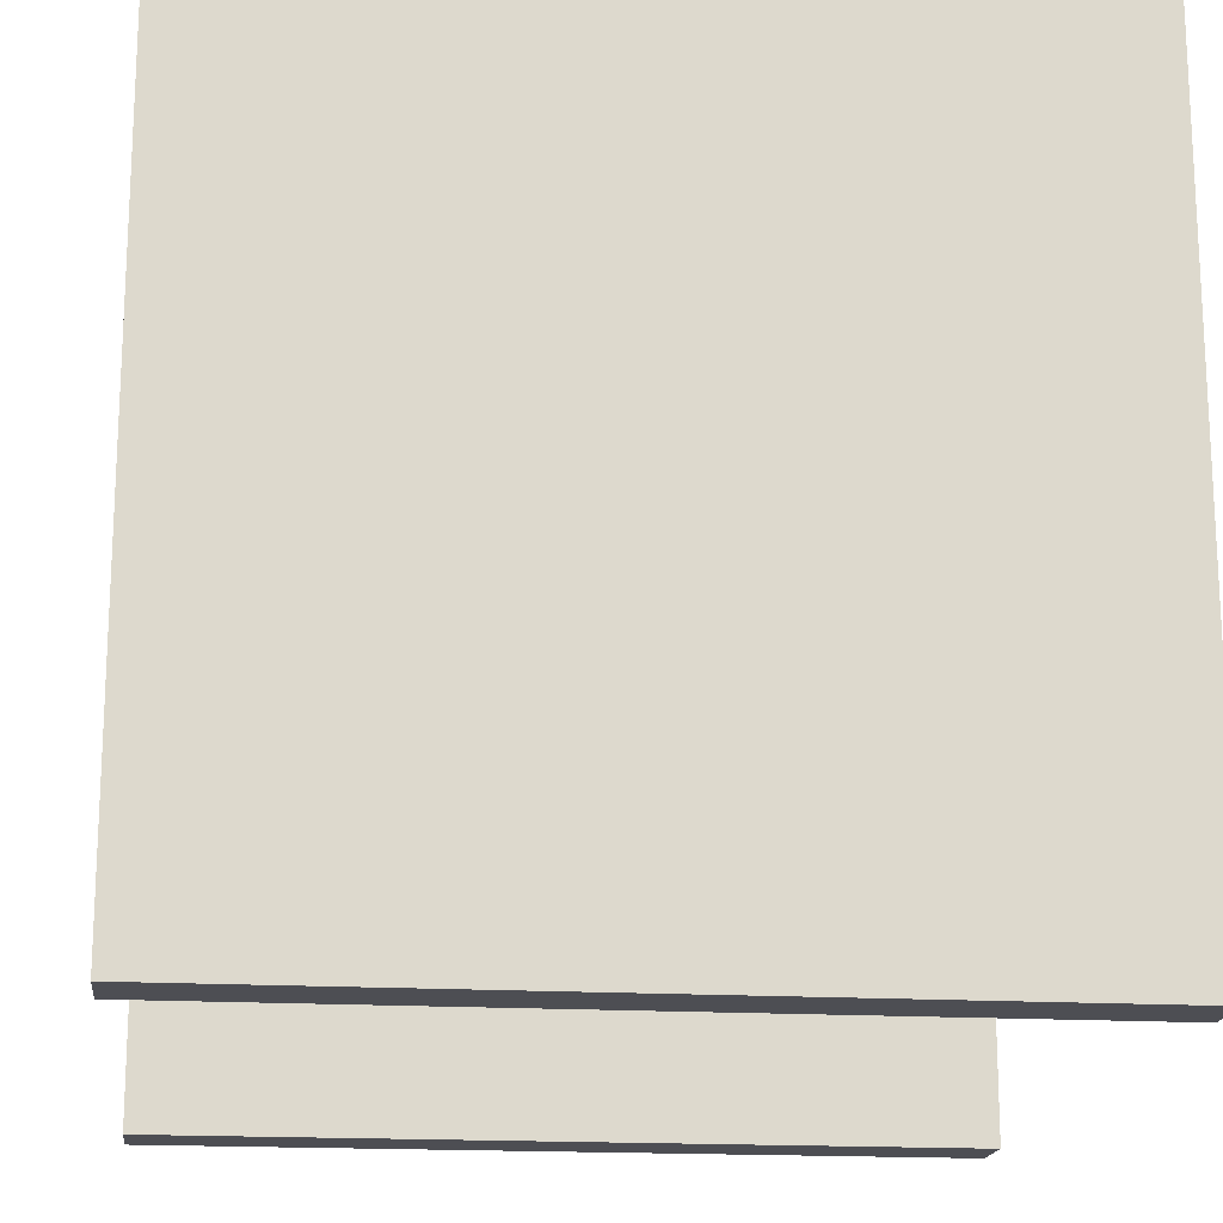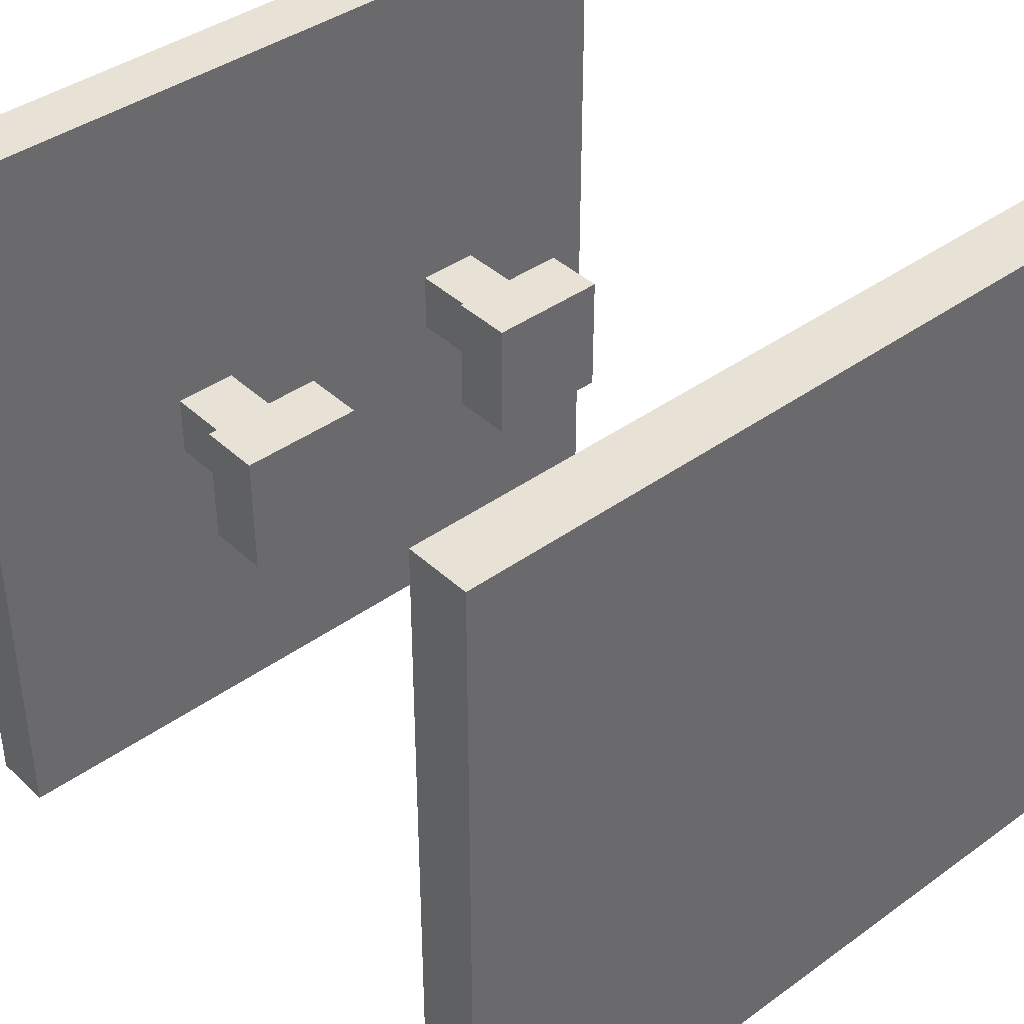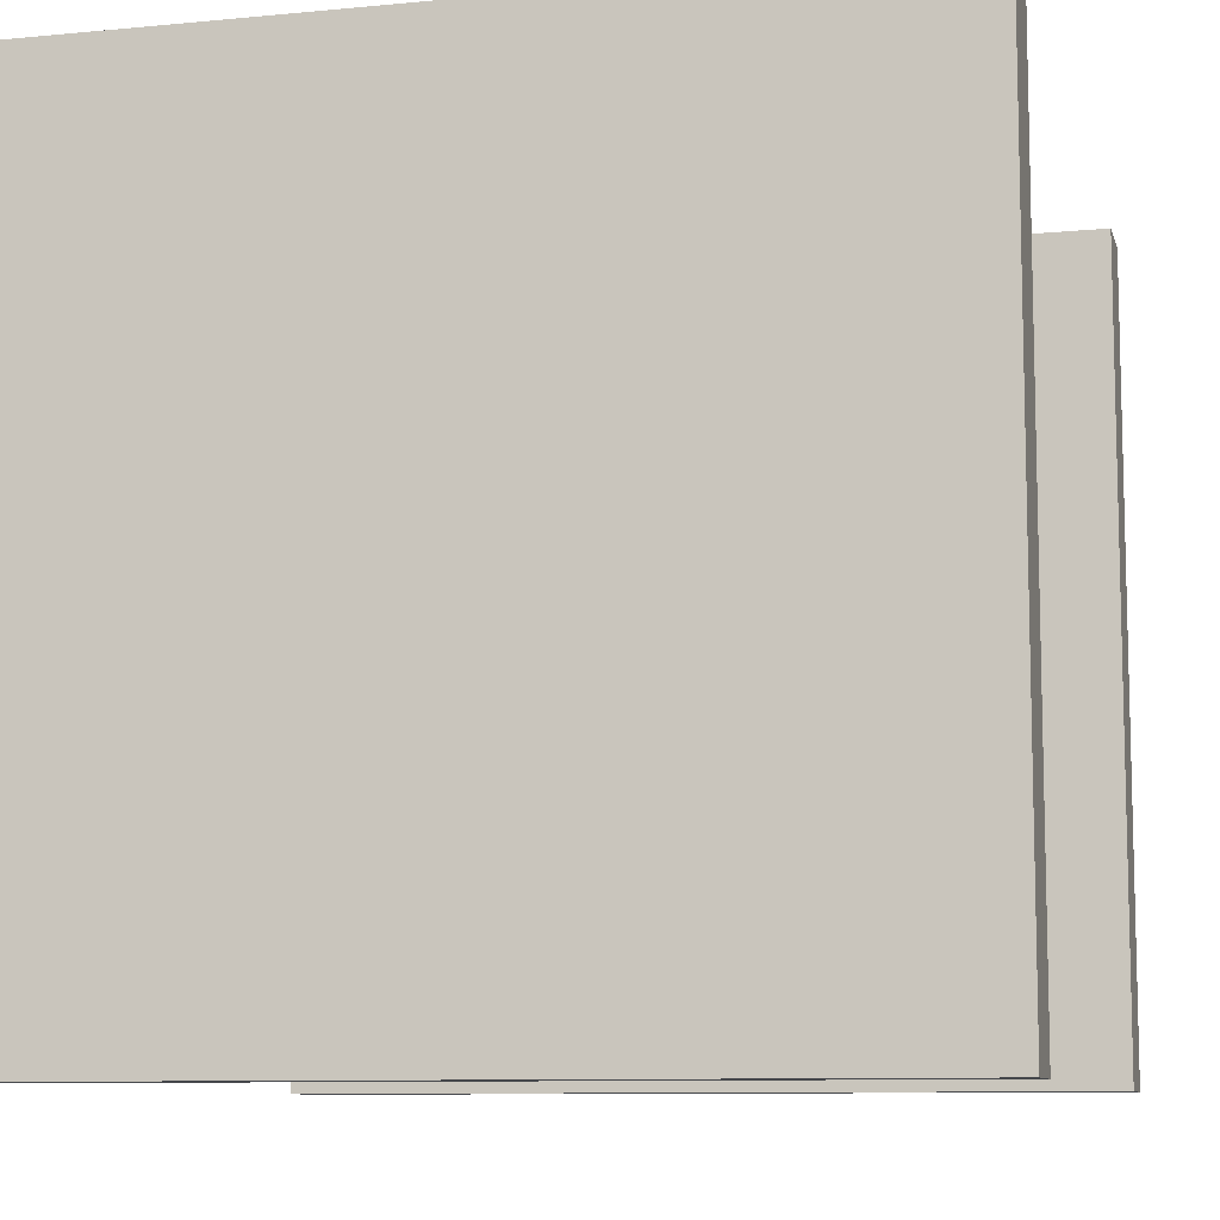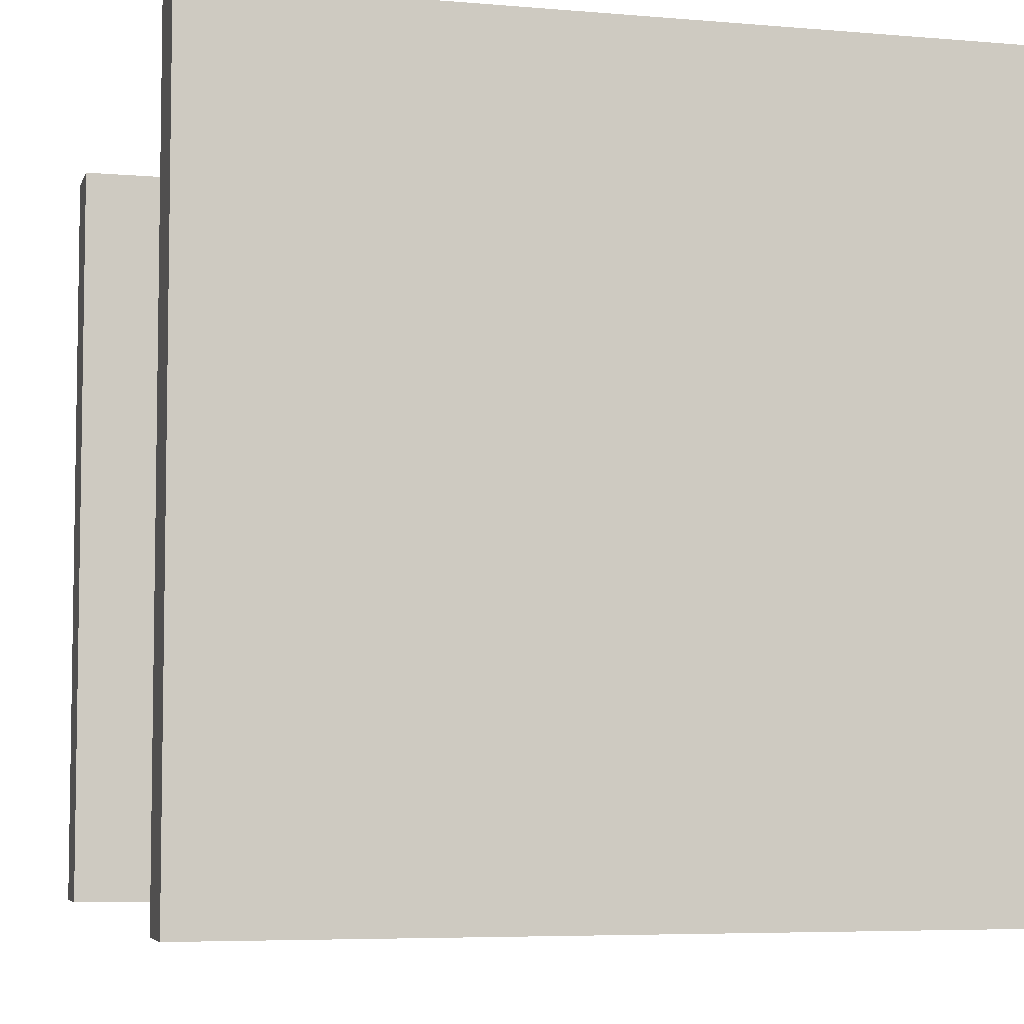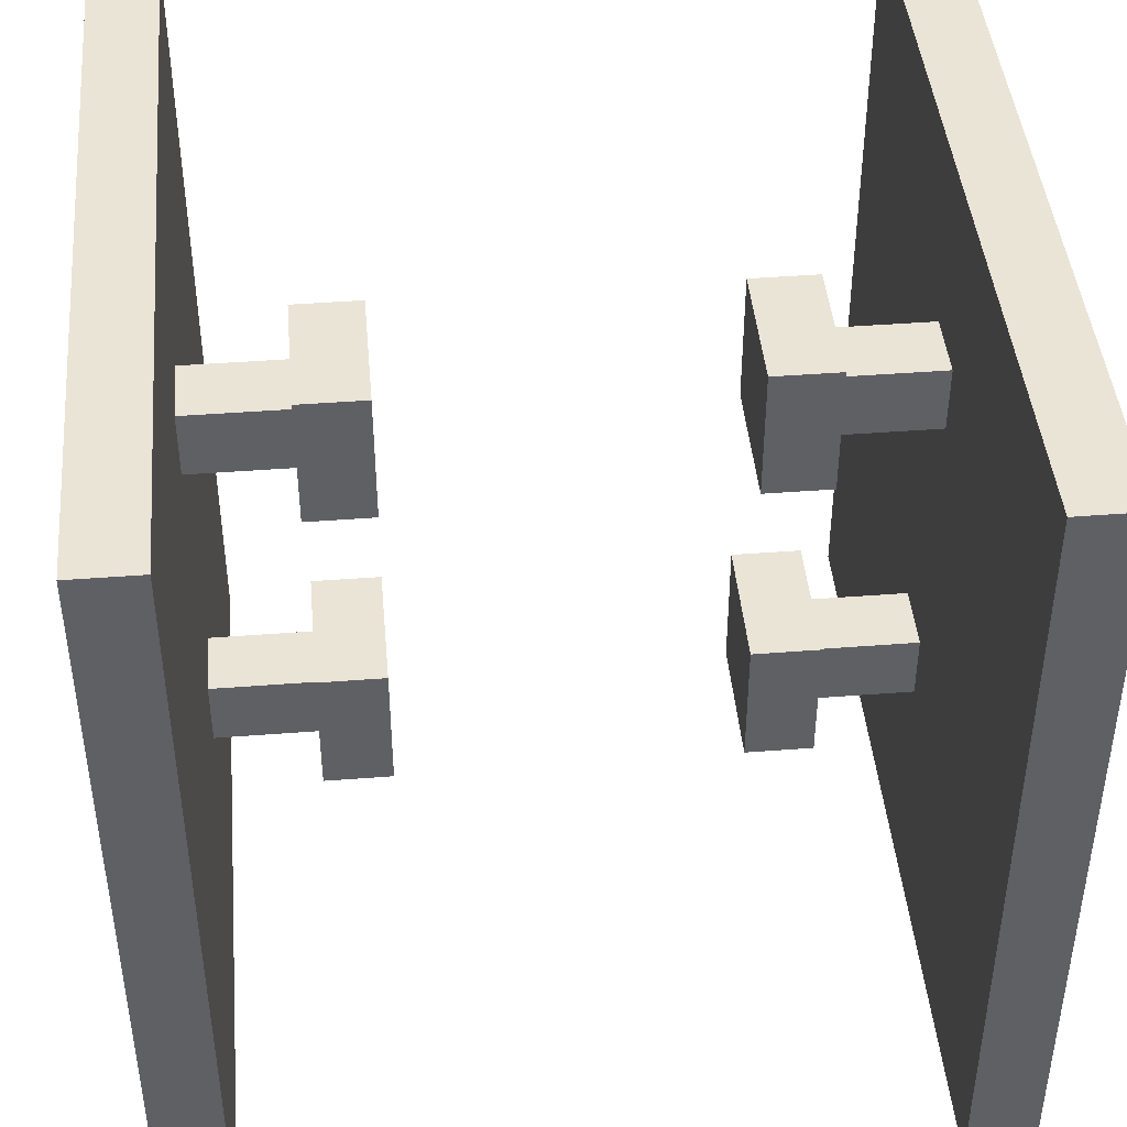
<metadata>
{"format":"obj","ext":"obj","renderer":"f3d","projection":"perspective","resolution":1024,"background":"white","views":[{"elev":-17.4,"azim":83.3,"up":"+Y"},{"elev":40.3,"azim":48.5,"up":"+Z"},{"elev":-9.4,"azim":-75.8,"up":"+Y"},{"elev":-5.8,"azim":75.3,"up":"+Y"},{"elev":43.8,"azim":-5.2,"up":"+Y"}]}
</metadata>
<code>
v -12 0 12
v -12 0 -12
v -12 24 12
v -12 24 -12
v -7 6 2
v -7 6 -2
v -7 7 1
v -7 7 -1
v -7 9 1
v -7 9 -1
v -7 10 2
v -7 10 -2
v -7 16 2
v -7 16 -2
v -7 17 1
v -7 17 -1
v -7 19 1
v -7 19 -1
v -7 20 2
v -7 20 -2
v 5 6 2
v 5 6 -2
v 5 7 1
v 5 7 -1
v 5 9 1
v 5 9 -1
v 5 10 2
v 5 10 -2
v 5 16 2
v 5 16 -2
v 5 17 1
v 5 17 -1
v 5 19 1
v 5 19 -1
v 5 20 2
v 5 20 -2
v 10 0 12
v 10 0 -12
v 10 7 1
v 10 7 -1
v 10 9 1
v 10 9 -1
v 10 17 1
v 10 17 -1
v 10 19 1
v 10 19 -1
v 10 24 12
v 10 24 -12
v -10 0 12
v -10 0 -12
v -10 7 1
v -10 7 -1
v -10 9 1
v -10 9 -1
v -10 17 1
v -10 17 -1
v -10 19 1
v -10 19 -1
v -10 24 12
v -10 24 -12
v -5 6 2
v -5 6 -2
v -5 7 1
v -5 7 -1
v -5 9 1
v -5 9 -1
v -5 10 2
v -5 10 -2
v -5 16 2
v -5 16 -2
v -5 17 1
v -5 17 -1
v -5 19 1
v -5 19 -1
v -5 20 2
v -5 20 -2
v 7 6 2
v 7 6 -2
v 7 7 1
v 7 7 -1
v 7 9 1
v 7 9 -1
v 7 10 2
v 7 10 -2
v 7 16 2
v 7 16 -2
v 7 17 1
v 7 17 -1
v 7 19 1
v 7 19 -1
v 7 20 2
v 7 20 -2
v 12 0 12
v 12 0 -12
v 12 24 12
v 12 24 -12
v -12 0 12
v -12 24 12
v -10 0 12
v -10 24 12
v 10 0 12
v 10 24 12
v 12 0 12
v 12 24 12
v -7 6 2
v -7 10 2
v -7 16 2
v -7 20 2
v -5 6 2
v -5 10 2
v -5 16 2
v -5 20 2
v 5 6 2
v 5 10 2
v 5 16 2
v 5 20 2
v 7 6 2
v 7 10 2
v 7 16 2
v 7 20 2
v -10 7 1
v -10 9 1
v -10 17 1
v -10 19 1
v -7 7 1
v -7 9 1
v -7 17 1
v -7 19 1
v 7 7 1
v 7 9 1
v 7 17 1
v 7 19 1
v 10 7 1
v 10 9 1
v 10 17 1
v 10 19 1
v -10 7 -1
v -10 9 -1
v -10 17 -1
v -10 19 -1
v -7 7 -1
v -7 9 -1
v -7 17 -1
v -7 19 -1
v 7 7 -1
v 7 9 -1
v 7 17 -1
v 7 19 -1
v 10 7 -1
v 10 9 -1
v 10 17 -1
v 10 19 -1
v -7 6 -2
v -7 10 -2
v -7 16 -2
v -7 20 -2
v -5 6 -2
v -5 10 -2
v -5 16 -2
v -5 20 -2
v 5 6 -2
v 5 10 -2
v 5 16 -2
v 5 20 -2
v 7 6 -2
v 7 10 -2
v 7 16 -2
v 7 20 -2
v -12 0 -12
v -12 24 -12
v -10 0 -12
v -10 24 -12
v 10 0 -12
v 10 24 -12
v 12 0 -12
v 12 24 -12
v -12 0 12
v -10 0 12
v 10 0 12
v 12 0 12
v -12 0 -12
v -10 0 -12
v 10 0 -12
v 12 0 -12
v -7 6 2
v -5 6 2
v 5 6 2
v 7 6 2
v -7 6 -2
v -5 6 -2
v 5 6 -2
v 7 6 -2
v -10 7 1
v -7 7 1
v 7 7 1
v 10 7 1
v -10 7 -1
v -7 7 -1
v 7 7 -1
v 10 7 -1
v -7 16 2
v -5 16 2
v 5 16 2
v 7 16 2
v -7 16 -2
v -5 16 -2
v 5 16 -2
v 7 16 -2
v -10 17 1
v -7 17 1
v 7 17 1
v 10 17 1
v -10 17 -1
v -7 17 -1
v 7 17 -1
v 10 17 -1
v -10 9 1
v -7 9 1
v 7 9 1
v 10 9 1
v -10 9 -1
v -7 9 -1
v 7 9 -1
v 10 9 -1
v -7 10 2
v -5 10 2
v 5 10 2
v 7 10 2
v -7 10 -2
v -5 10 -2
v 5 10 -2
v 7 10 -2
v -10 19 1
v -7 19 1
v 7 19 1
v 10 19 1
v -10 19 -1
v -7 19 -1
v 7 19 -1
v 10 19 -1
v -7 20 2
v -5 20 2
v 5 20 2
v 7 20 2
v -7 20 -2
v -5 20 -2
v 5 20 -2
v 7 20 -2
v -12 24 12
v -10 24 12
v 10 24 12
v 12 24 12
v -12 24 -12
v -10 24 -12
v 10 24 -12
v 12 24 -12
f 3 2 1
f 4 2 3
f 7 6 5
f 8 6 7
f 9 7 5
f 10 6 8
f 11 9 5
f 11 10 9
f 12 6 10
f 12 10 11
f 15 14 13
f 16 14 15
f 17 15 13
f 18 14 16
f 19 17 13
f 19 18 17
f 20 14 18
f 20 18 19
f 23 22 21
f 24 22 23
f 25 23 21
f 25 24 23
f 26 22 24
f 26 24 25
f 27 25 21
f 27 26 25
f 28 22 26
f 28 26 27
f 31 30 29
f 32 30 31
f 33 31 29
f 33 32 31
f 34 30 32
f 34 32 33
f 35 33 29
f 35 34 33
f 36 30 34
f 36 34 35
f 39 38 37
f 40 38 39
f 41 39 37
f 42 38 40
f 43 41 37
f 43 42 41
f 44 38 42
f 44 42 43
f 45 43 37
f 46 38 44
f 47 45 37
f 47 46 45
f 48 38 46
f 48 46 47
f 49 50 51
f 51 50 52
f 49 51 53
f 52 50 54
f 49 53 55
f 53 54 55
f 54 50 56
f 55 54 56
f 49 55 57
f 56 50 58
f 49 57 59
f 57 58 59
f 58 50 60
f 59 58 60
f 61 62 63
f 63 62 64
f 61 63 65
f 63 64 65
f 64 62 66
f 65 64 66
f 61 65 67
f 65 66 67
f 66 62 68
f 67 66 68
f 69 70 71
f 71 70 72
f 69 71 73
f 71 72 73
f 72 70 74
f 73 72 74
f 69 73 75
f 73 74 75
f 74 70 76
f 75 74 76
f 77 78 79
f 79 78 80
f 77 79 81
f 80 78 82
f 77 81 83
f 81 82 83
f 82 78 84
f 83 82 84
f 85 86 87
f 87 86 88
f 85 87 89
f 88 86 90
f 85 89 91
f 89 90 91
f 90 86 92
f 91 90 92
f 93 94 95
f 95 94 96
f 99 98 97
f 100 98 99
f 103 102 101
f 104 102 103
f 109 106 105
f 110 106 109
f 111 108 107
f 112 108 111
f 117 114 113
f 118 114 117
f 119 116 115
f 120 116 119
f 125 122 121
f 126 122 125
f 127 124 123
f 128 124 127
f 133 130 129
f 134 130 133
f 135 132 131
f 136 132 135
f 137 138 141
f 141 138 142
f 139 140 143
f 143 140 144
f 145 146 149
f 149 146 150
f 147 148 151
f 151 148 152
f 153 154 157
f 157 154 158
f 155 156 159
f 159 156 160
f 161 162 165
f 165 162 166
f 163 164 167
f 167 164 168
f 169 170 171
f 171 170 172
f 173 174 175
f 175 174 176
f 181 178 177
f 182 178 181
f 183 180 179
f 184 180 183
f 189 186 185
f 190 186 189
f 191 188 187
f 192 188 191
f 197 194 193
f 198 194 197
f 199 196 195
f 200 196 199
f 205 202 201
f 206 202 205
f 207 204 203
f 208 204 207
f 213 210 209
f 214 210 213
f 215 212 211
f 216 212 215
f 217 218 221
f 221 218 222
f 219 220 223
f 223 220 224
f 225 226 229
f 229 226 230
f 227 228 231
f 231 228 232
f 233 234 237
f 237 234 238
f 235 236 239
f 239 236 240
f 241 242 245
f 245 242 246
f 243 244 247
f 247 244 248
f 249 250 253
f 253 250 254
f 251 252 255
f 255 252 256

</code>
